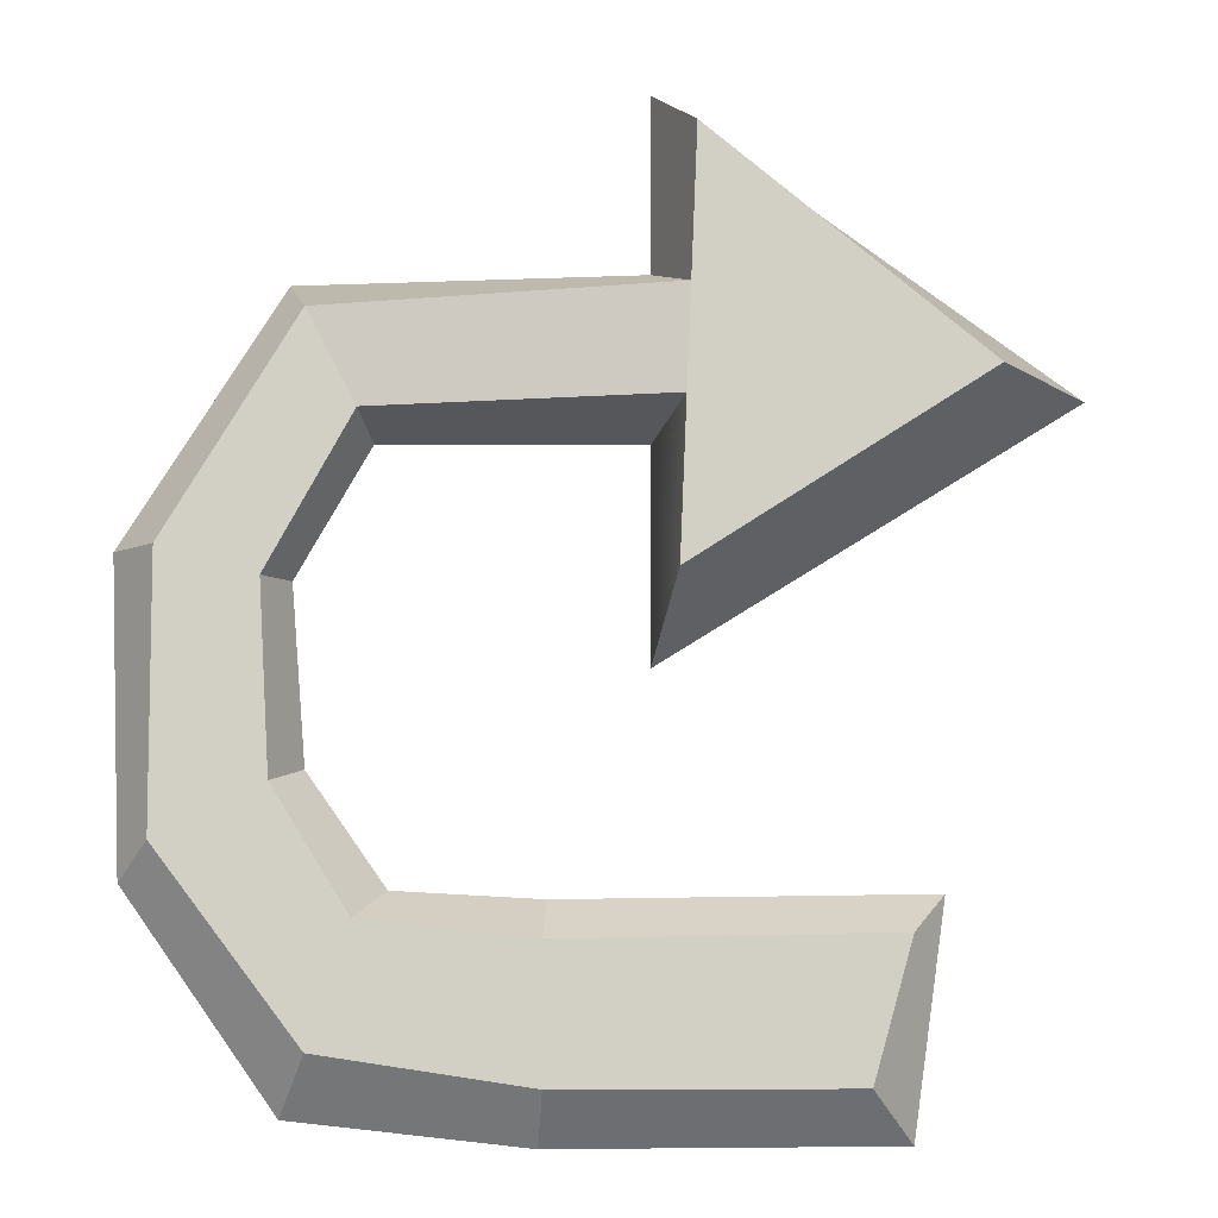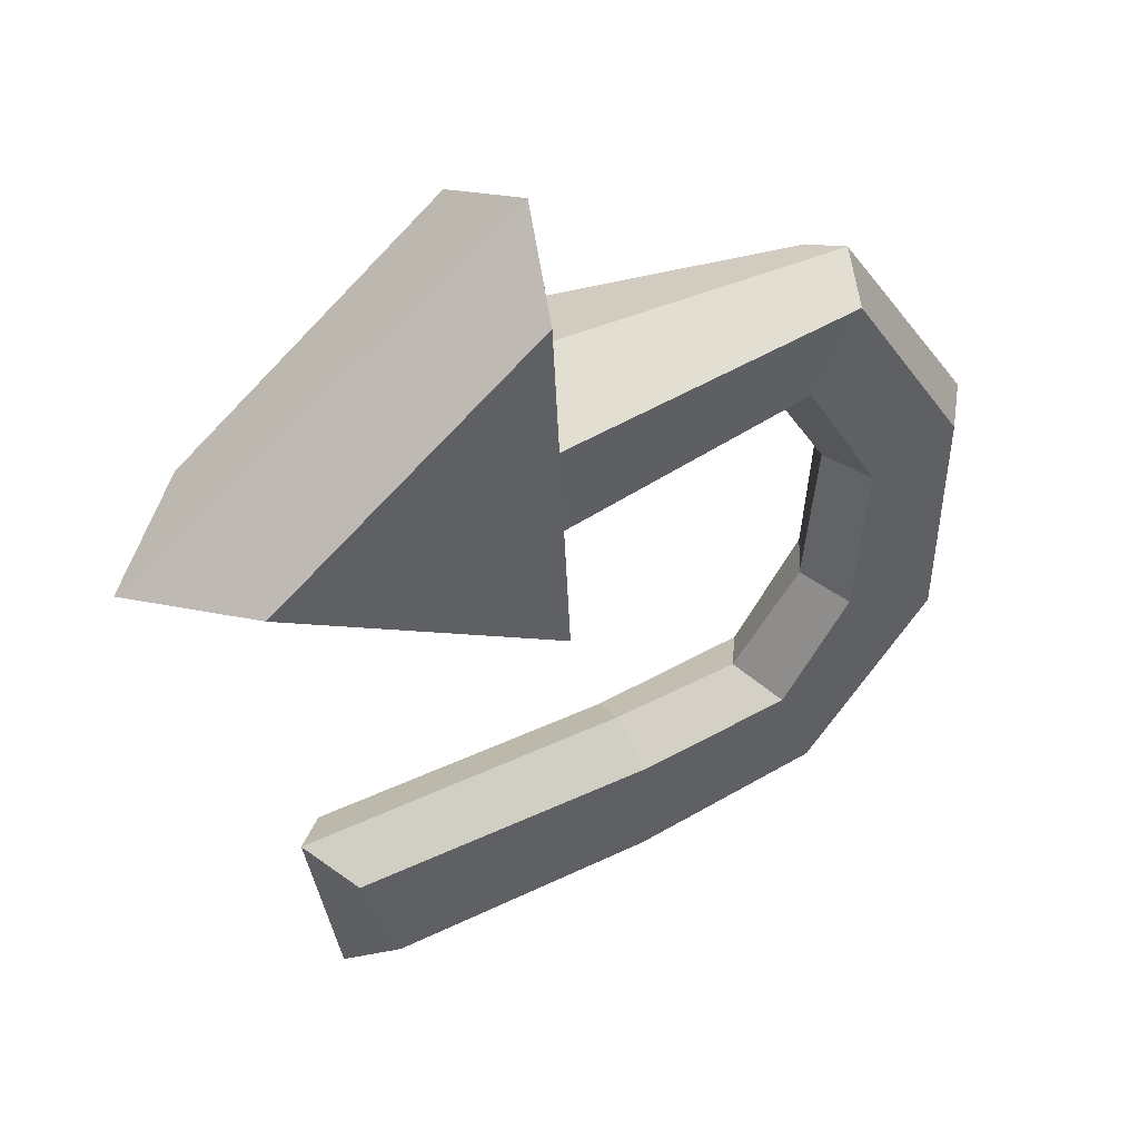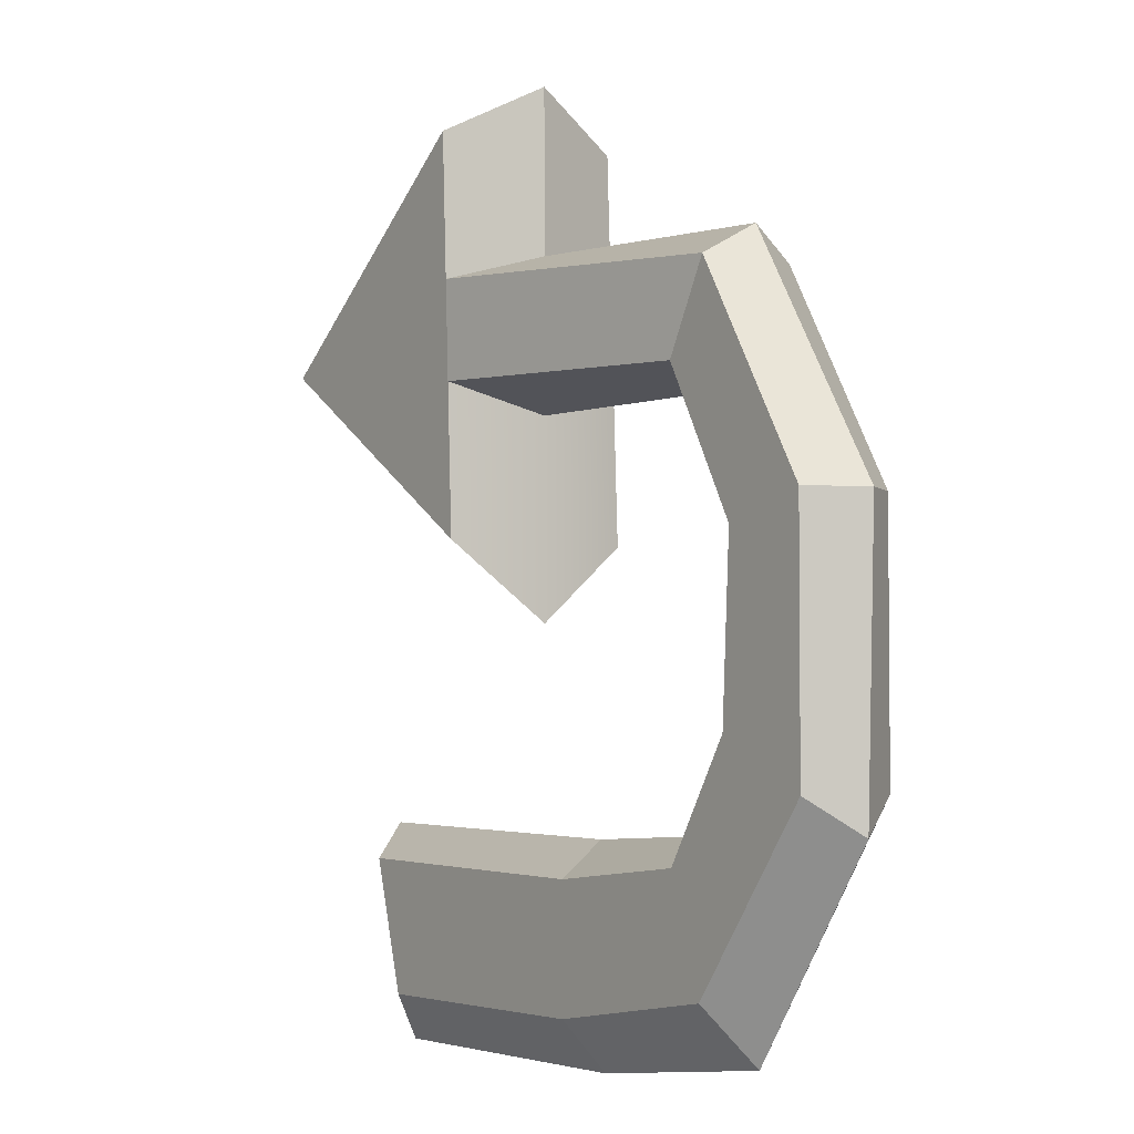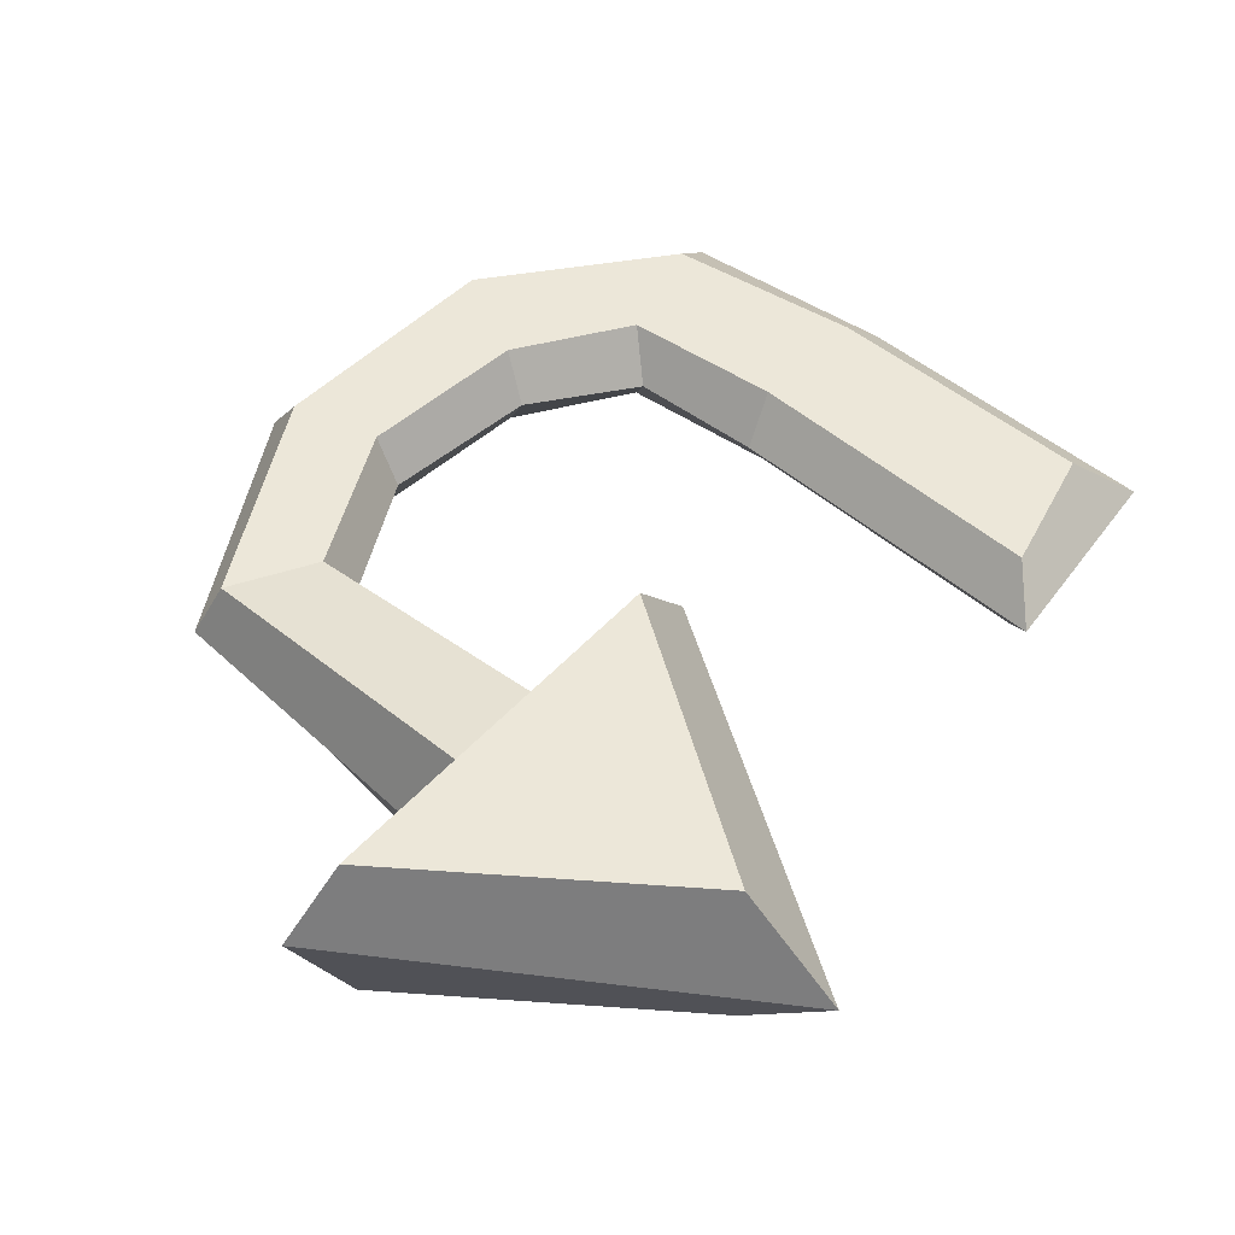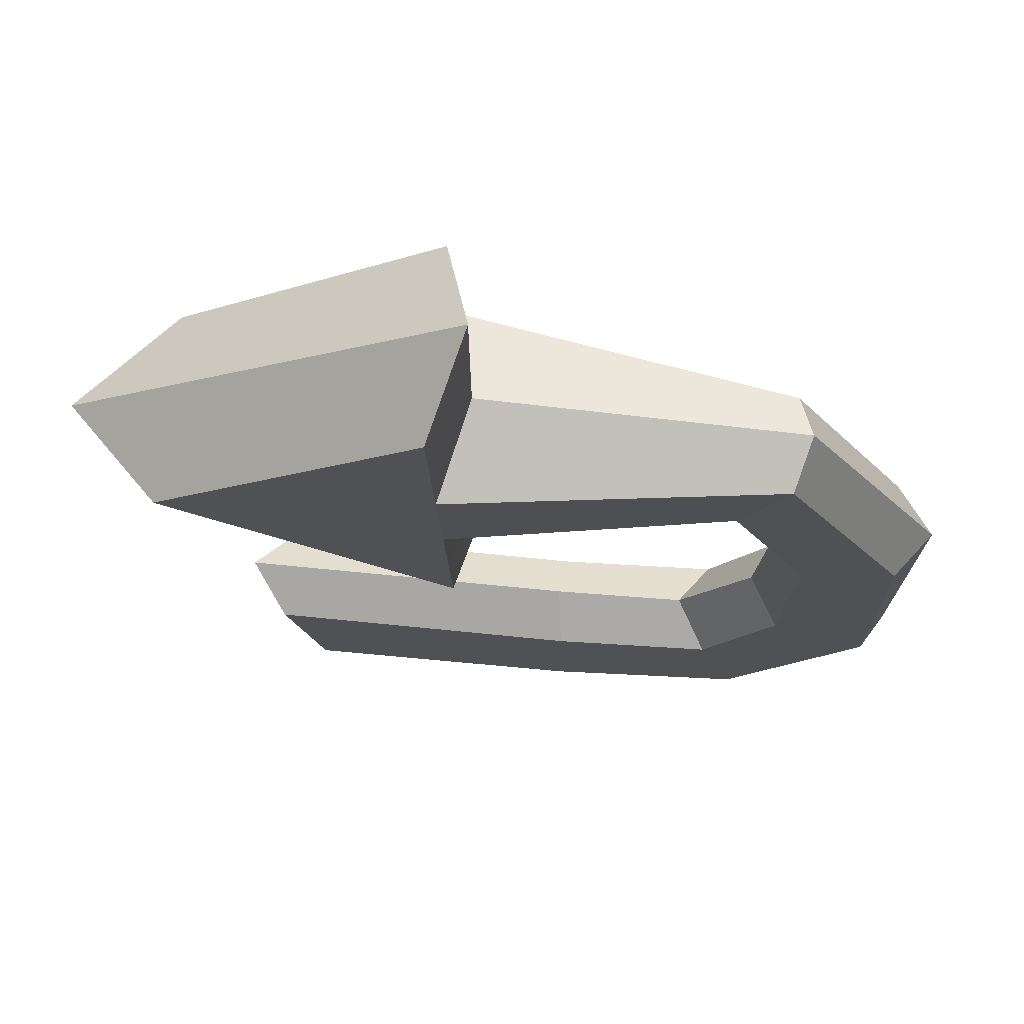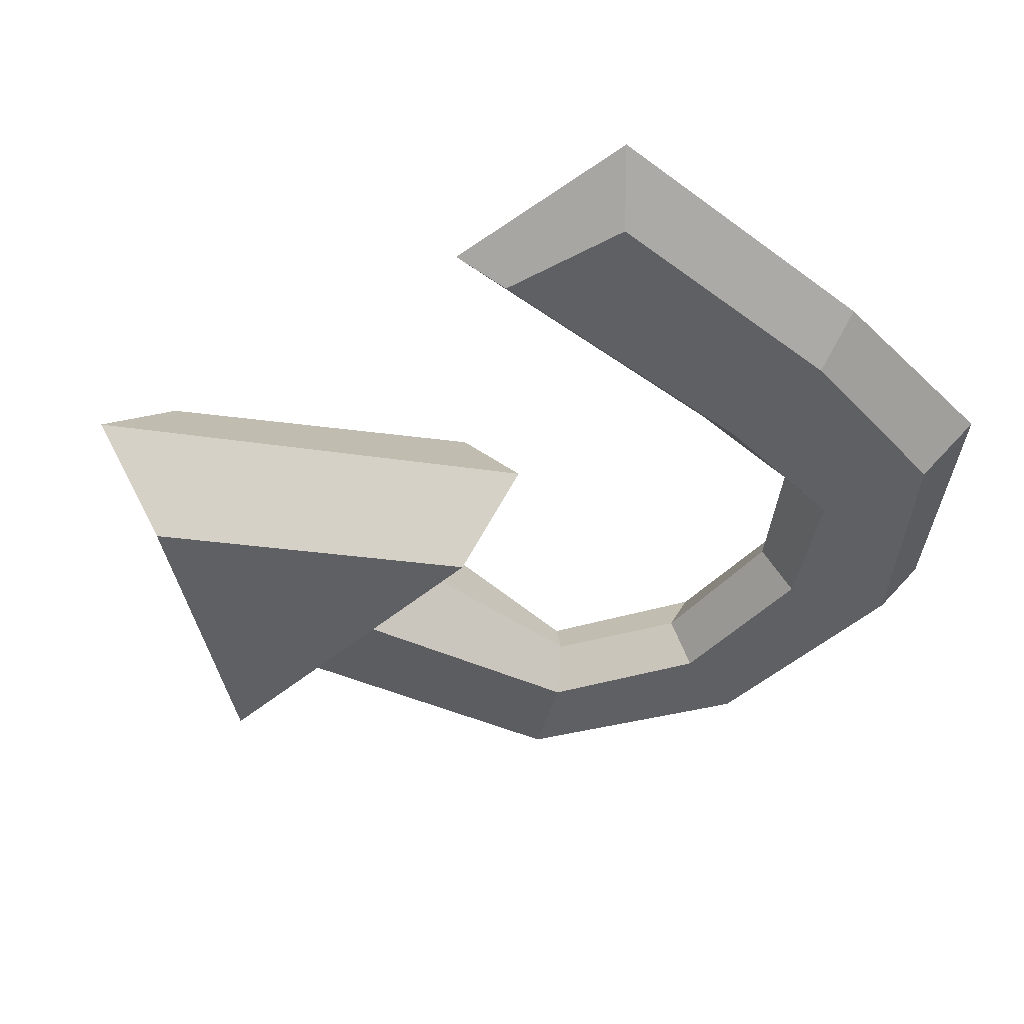
<metadata>
{"format":"obj","ext":"obj","renderer":"f3d","projection":"perspective","resolution":1024,"background":"white","views":[{"elev":-7.4,"azim":174.4,"up":"+Y"},{"elev":48.1,"azim":-28.2,"up":"+Y"},{"elev":-3.5,"azim":54.7,"up":"+Y"},{"elev":49.7,"azim":-137.4,"up":"+Z"},{"elev":70.2,"azim":5.4,"up":"+Y"},{"elev":-42.6,"azim":-41.6,"up":"+Z"}]}
</metadata>
<code>
v 2.519 -19.23 0
v 11.62 -18.17 0
v 17.36 -9.932 0
v 17.76 1.811 0
v 11.62 11.68 0
v 2.519 -17.08 2
v 10.75 -15.8 2
v 16.24 -8.494 2
v 16.24 1.868 2
v 11.08 10.48 2
v 2.519 -11.89 2
v 9.191 -11.19 2
v 12.12 -6.422 2
v 12.51 0.8034 2
v 9.191 6.879 2
v -1.537 12.41 0
v -2.534 11.25 4
v -2.363 7.217 4
v -10.95 -19.2 0
v -9.102 -17.09 2
v -10.65 -11.63 2
v 2.236 -10.46 -0
v 7.876 -10.17 0
v 10.87 -5.894 0
v 11.39 0.8507 0
v 8.531 5.892 0
v -1.537 6.062 -0
v -12.21 -10.23 0
v -1.566 19.23 -0
v -2.785 17.15 4
v -2.1 1.041 4
v -1.508 -2.153 0
v -13.77 8.548 4
v -17.76 7.959 0
v 2.519 -17.08 -2
v 10.75 -15.8 -2
v 16.24 -8.494 -2
v 16.24 1.868 -2
v 11.08 10.48 -2
v 2.519 -11.89 -2
v 9.191 -11.19 -2
v 12.12 -6.422 -2
v 12.51 0.8034 -2
v 9.191 6.879 -2
v -2.534 11.25 -4
v -2.363 7.217 -4
v -9.102 -17.09 -2
v -10.65 -11.63 -2
v -2.785 17.15 -4
v -2.1 1.041 -4
v -13.77 8.548 -4
f 1 2 7 6
f 2 3 8 7
f 3 4 9 8
f 4 5 10 9
f 10 5 16 17
f 6 7 12 11
f 7 8 13 12
f 8 9 14 13
f 9 10 15 14
f 15 10 17 18
f 1 6 20 19
f 6 11 21 20
f 11 12 23 22
f 12 13 24 23
f 13 14 25 24
f 14 15 26 25
f 27 26 15 18
f 21 11 22 28
f 17 16 29 30
f 33 17 30
f 33 30 29 34
f 31 33 34 32
f 19 20 21 28
f 31 18 33
f 31 32 27 18
f 33 18 17
f 1 35 36 2
f 2 36 37 3
f 3 37 38 4
f 4 38 39 5
f 39 45 16 5
f 35 40 41 36
f 36 41 42 37
f 37 42 43 38
f 38 43 44 39
f 44 46 45 39
f 1 19 47 35
f 35 47 48 40
f 40 22 23 41
f 41 23 24 42
f 42 24 25 43
f 43 25 26 44
f 27 46 44 26
f 48 28 22 40
f 45 49 29 16
f 51 49 45
f 51 34 29 49
f 50 32 34 51
f 19 28 48 47
f 50 51 46
f 50 46 27 32
f 51 45 46

</code>
